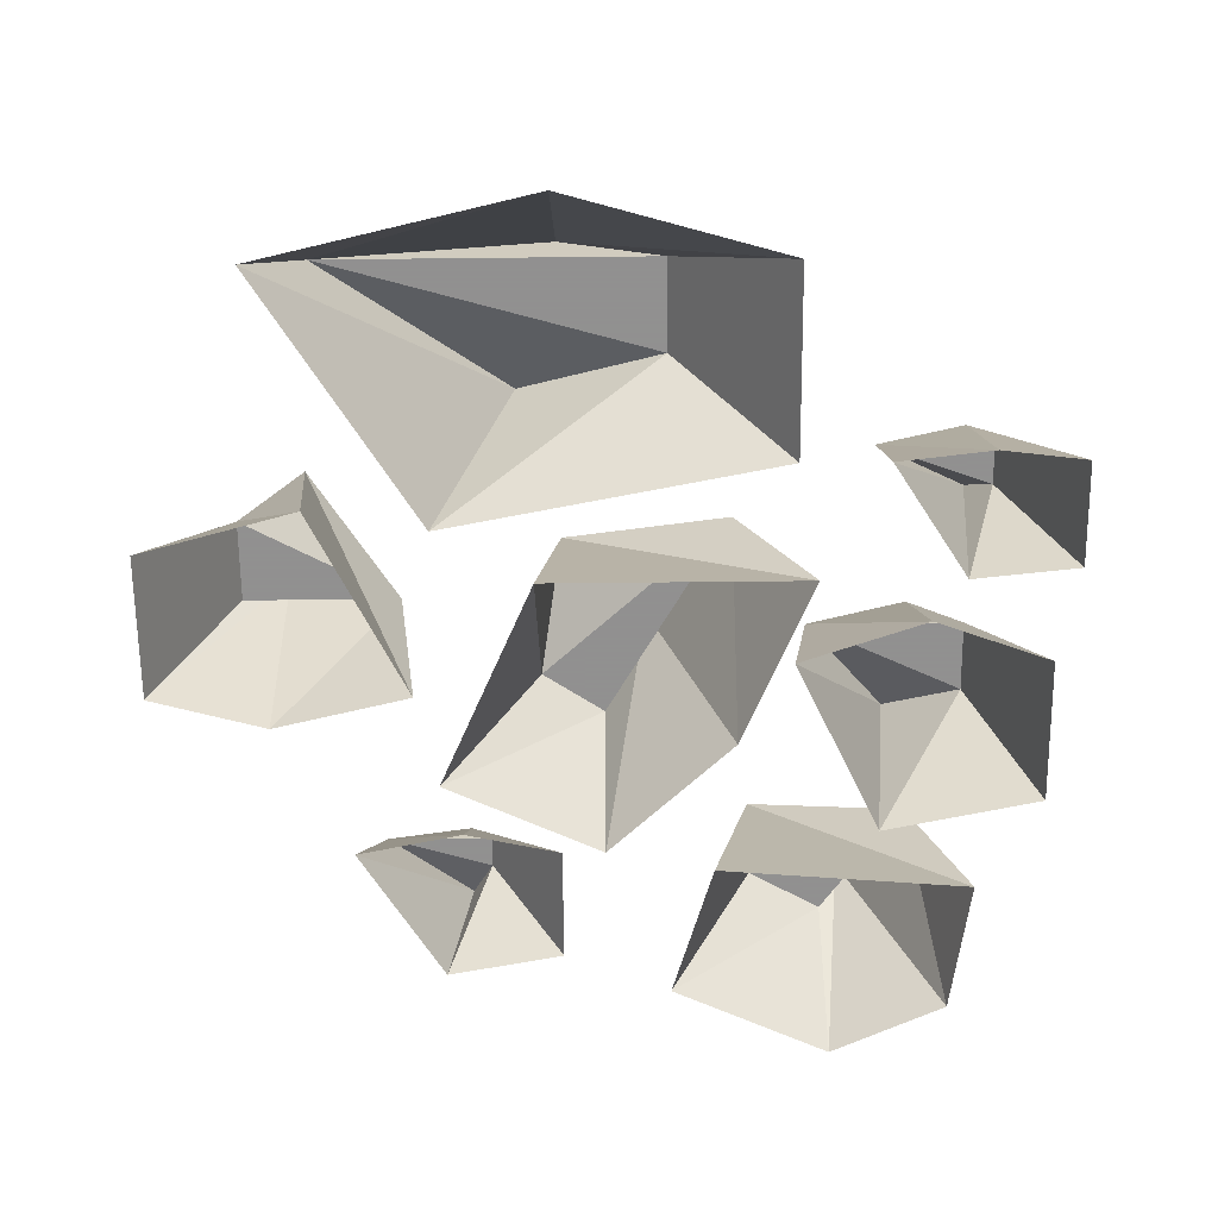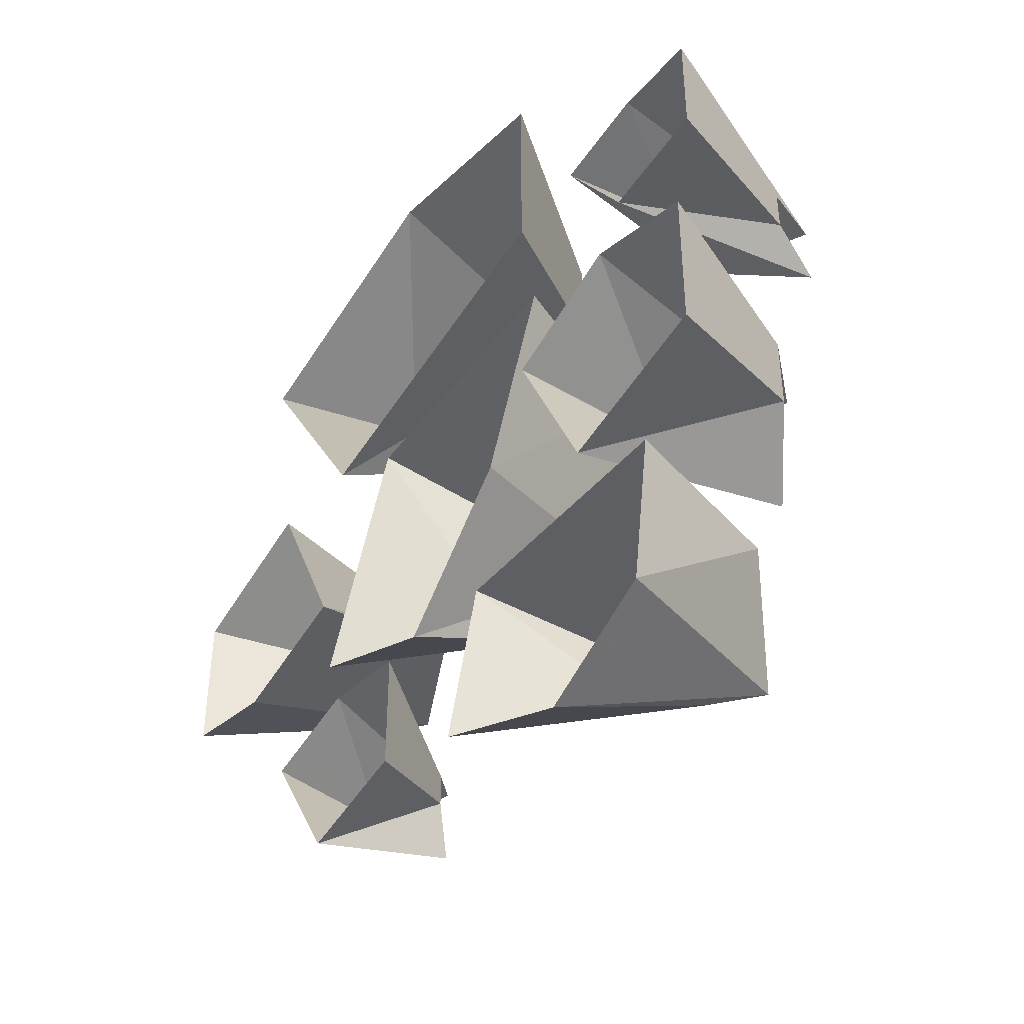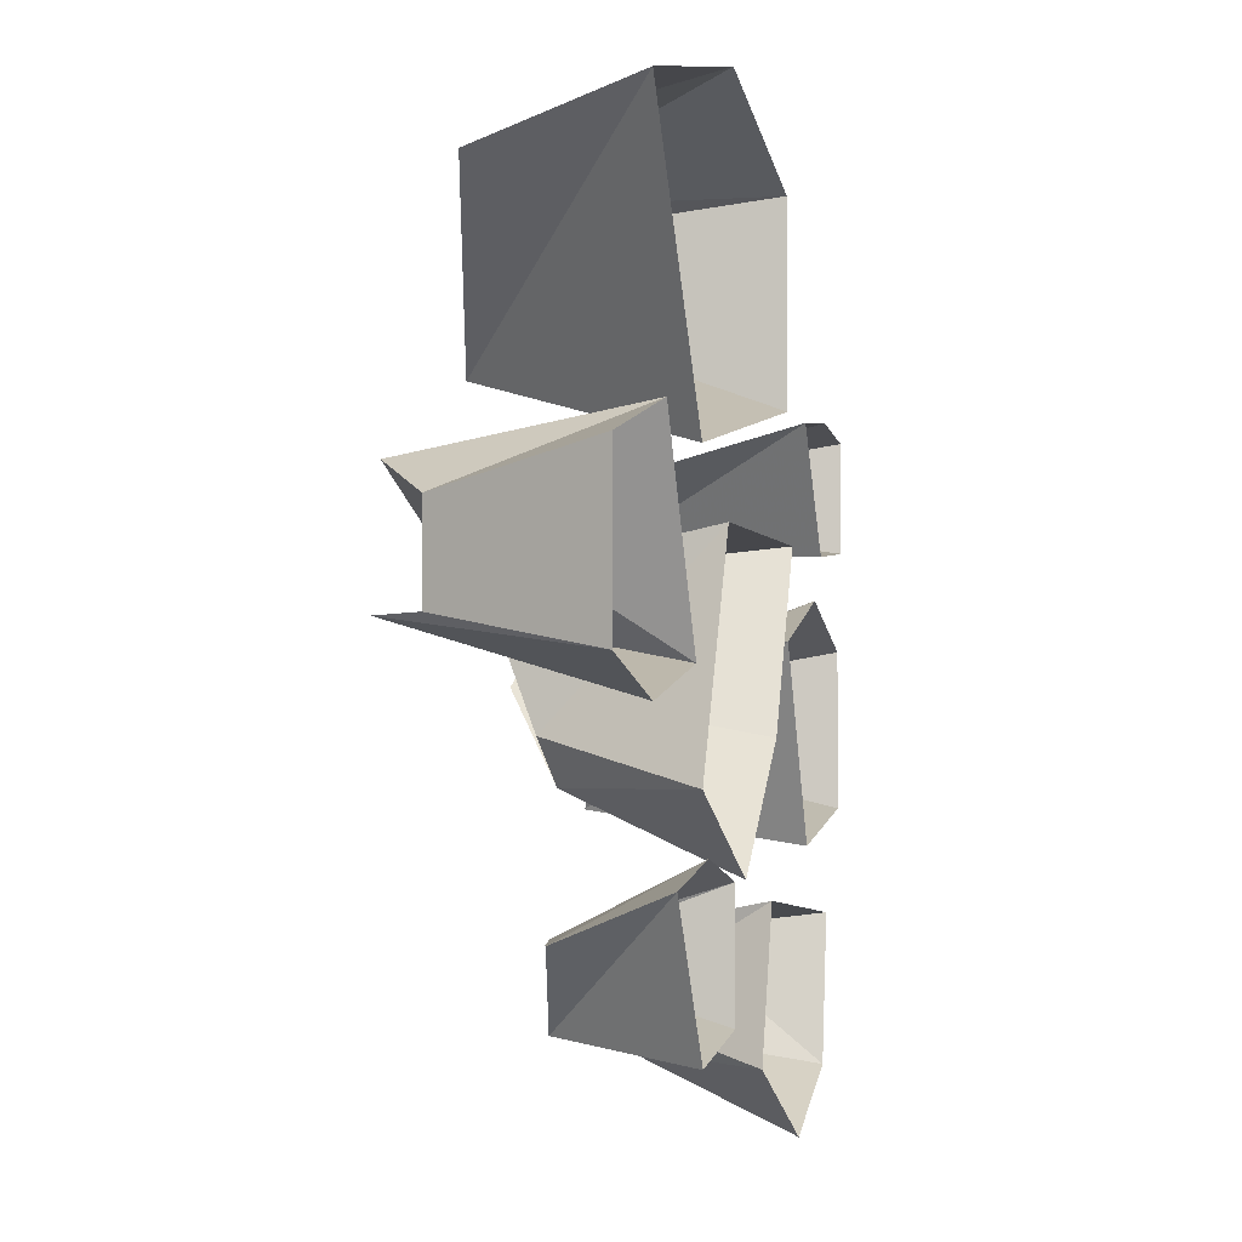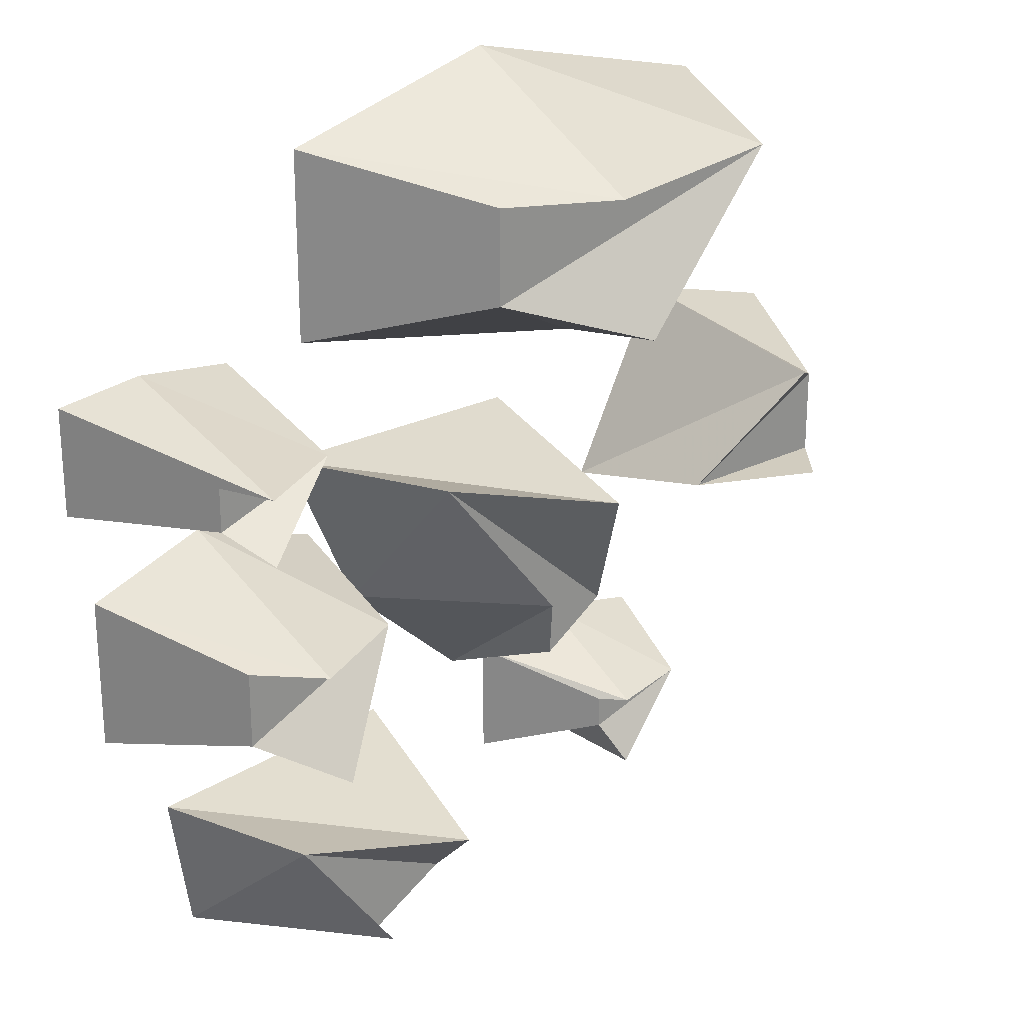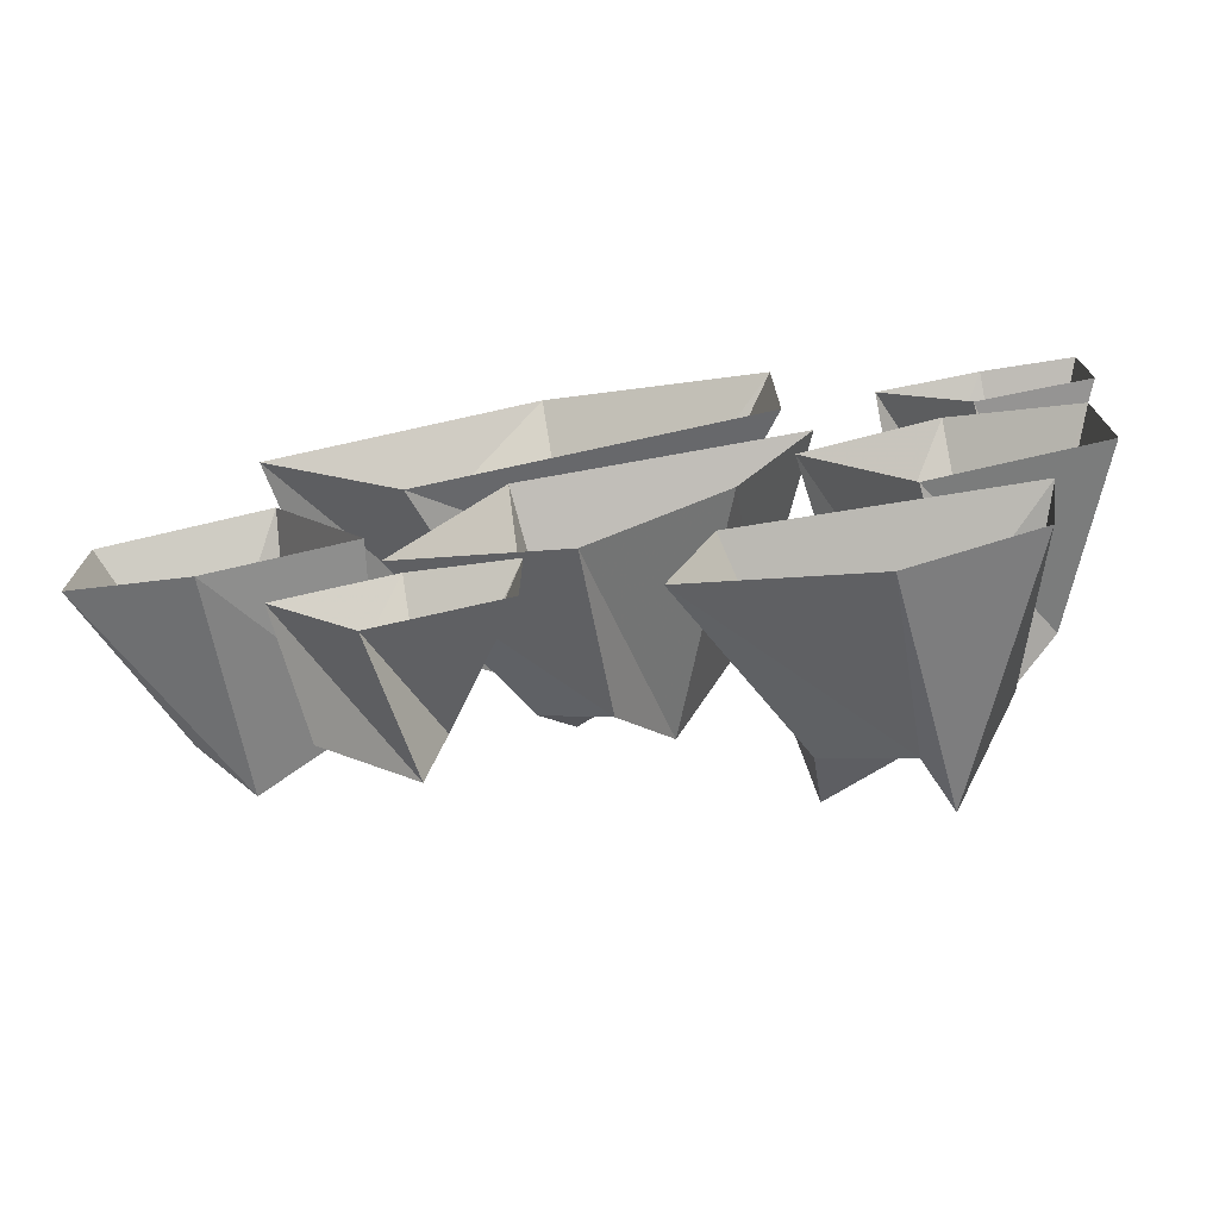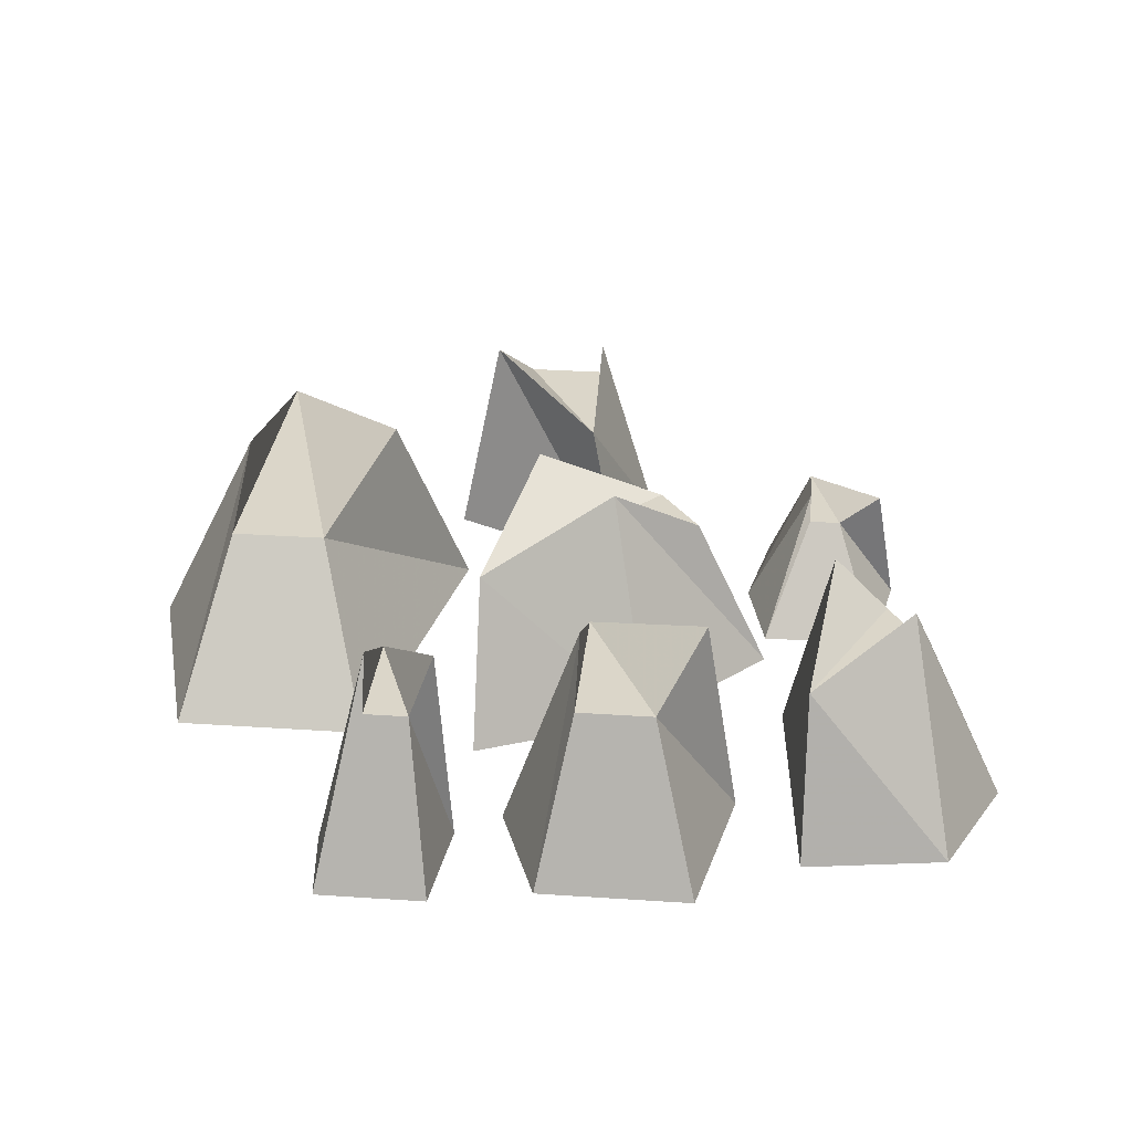
<metadata>
{"format":"obj","ext":"obj","renderer":"f3d","projection":"perspective","resolution":1024,"background":"white","views":[{"elev":-65.8,"azim":0.6,"up":"+Y"},{"elev":-43.6,"azim":56.1,"up":"+Z"},{"elev":-2.9,"azim":-75.7,"up":"+Z"},{"elev":24.1,"azim":140.2,"up":"+Z"},{"elev":-75.4,"azim":10.2,"up":"+Z"},{"elev":30.0,"azim":95.6,"up":"+Y"}]}
</metadata>
<code>
v 0.125 0 0.05469
v -0.07031 0 0.05469
v -0.05469 0.1562 0.02344
v 0.07031 0.1172 0.05469
v 0.07031 0 -0.07031
v 0.007812 0.1562 -0.03906
v -0.02344 0 -0.1562
v -0.02344 0.1172 -0.1016
v -0.1406 0 -0.1016
v -0.07031 0.1172 -0.07031
v 0.1094 0 -0.007812
v 0.1719 0 -0.1406
v 0.1875 0.1562 -0.1172
v 0.125 0.1172 -0.03125
v 0.2031 0 0.02344
v 0.2031 0.1562 -0.03125
v 0.2891 0 -0.007812
v 0.2422 0.1172 -0.03125
v 0.2891 0 -0.1172
v 0.2422 0.1172 -0.08594
v 0.2422 0 -0.1875
v 0.05469 0 -0.1719
v 0.08594 0.1562 -0.2031
v 0.2031 0.1172 -0.1875
v 0.2266 0 -0.2891
v 0.1562 0.1562 -0.2578
v 0.1406 0 -0.3281
v 0.1406 0.1172 -0.2734
v 0.02344 0 -0.2734
v 0.08594 0.1172 -0.2422
v -0.2578 0 0.2812
v -0.1406 0 0.09375
v -0.08594 0.1562 0.1406
v -0.2266 0.1172 0.25
v -0.05469 0 0.3281
v -0.05469 0.1562 0.25
v 0.1094 0 0.2812
v 0.02344 0.1172 0.25
v 0.1094 0 0.1406
v 0.02344 0.1172 0.1797
v -0.2031 0 -0.1562
v -0.1406 0 -0.2578
v -0.125 0.09375 -0.2422
v -0.1875 0.07812 -0.1875
v -0.125 0 -0.1406
v -0.125 0.09375 -0.1875
v -0.05469 0 -0.1562
v -0.1094 0.07812 -0.1875
v -0.05469 0 -0.2422
v -0.1094 0.07812 -0.2109
v -0.1562 0 -0.03125
v -0.2266 0 0.1094
v -0.2422 0.1562 0.07812
v -0.1719 0.1172 -0.007812
v -0.2578 0 -0.05469
v -0.2578 0.1562 -0.007812
v -0.3438 0 -0.03125
v -0.2891 0.1172 -0.007812
v -0.3438 0 0.07812
v -0.2891 0.1172 0.05469
v 0.1719 0 0.1406
v 0.2266 0 0.05469
v 0.2422 0.1562 0.0625
v 0.1719 0.1172 0.1094
v 0.2422 0 0.1484
v 0.2422 0.1562 0.1094
v 0.3047 0 0.1406
v 0.2578 0.1172 0.1094
v 0.3047 0 0.0625
v 0.2578 0.1172 0.07812
f 1 2 3
f 1 3 4
f 1 4 5
f 5 4 6
f 5 6 7
f 7 6 8
f 7 8 9
f 9 8 10
f 9 10 2
f 2 10 3
f 3 10 4
f 4 10 8
f 4 8 6
f 11 12 13
f 11 13 14
f 11 14 15
f 15 14 16
f 15 16 17
f 17 16 18
f 17 18 19
f 19 18 20
f 19 20 12
f 12 20 13
f 13 20 14
f 14 20 18
f 14 18 16
f 21 22 23
f 21 23 24
f 21 24 25
f 25 24 26
f 25 26 27
f 27 26 28
f 27 28 29
f 29 28 30
f 29 30 22
f 22 30 23
f 23 30 24
f 24 30 28
f 24 28 26
f 31 32 33
f 31 33 34
f 31 34 35
f 35 34 36
f 35 36 37
f 37 36 38
f 37 38 39
f 39 38 40
f 39 40 32
f 32 40 33
f 33 40 34
f 34 40 38
f 34 38 36
f 41 42 43
f 41 43 44
f 41 44 45
f 45 44 46
f 45 46 47
f 47 46 48
f 47 48 49
f 49 48 50
f 49 50 42
f 42 50 43
f 43 50 44
f 44 50 48
f 44 48 46
f 51 52 53
f 51 53 54
f 51 54 55
f 55 54 56
f 55 56 57
f 57 56 58
f 57 58 59
f 59 58 60
f 59 60 52
f 52 60 53
f 53 60 54
f 54 60 58
f 54 58 56
f 61 62 63
f 61 63 64
f 61 64 65
f 65 64 66
f 65 66 67
f 67 66 68
f 67 68 69
f 69 68 70
f 69 70 62
f 62 70 63
f 63 70 64
f 64 70 68
f 64 68 66

</code>
